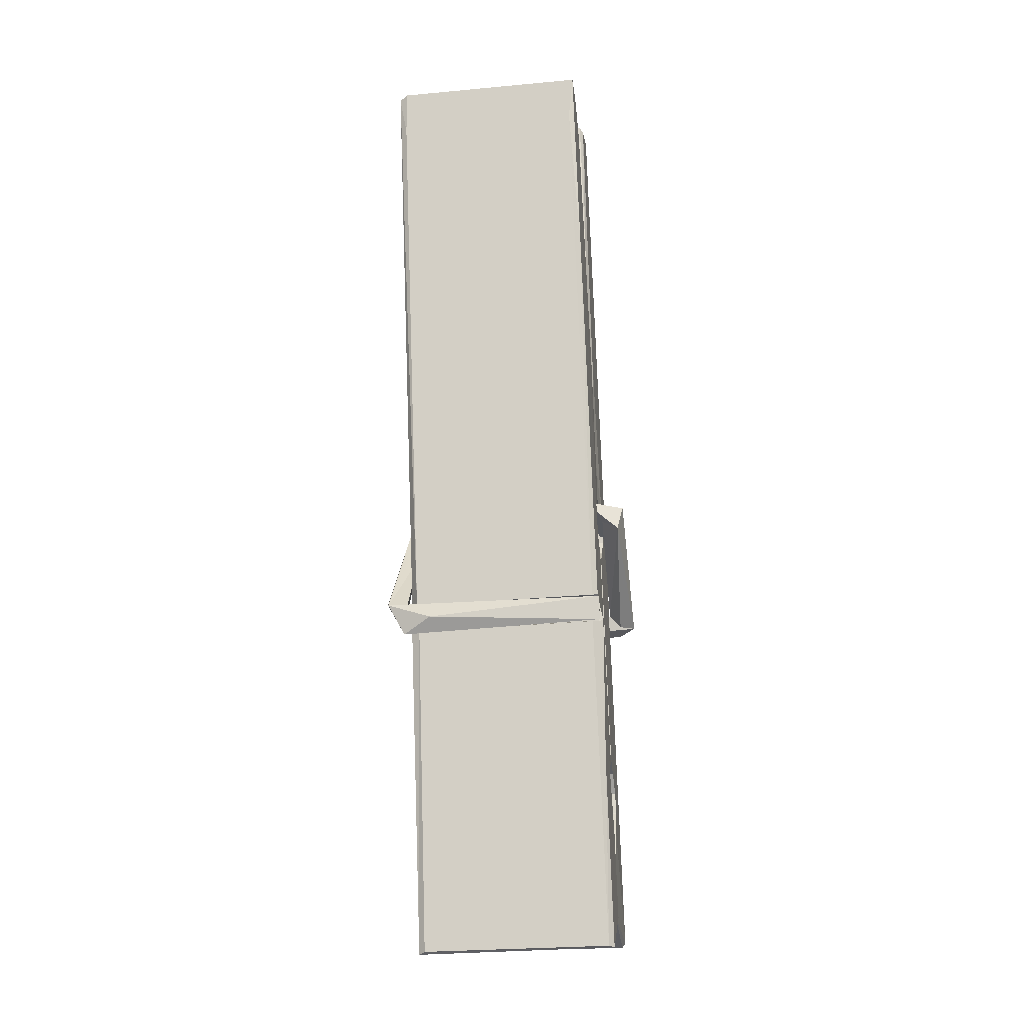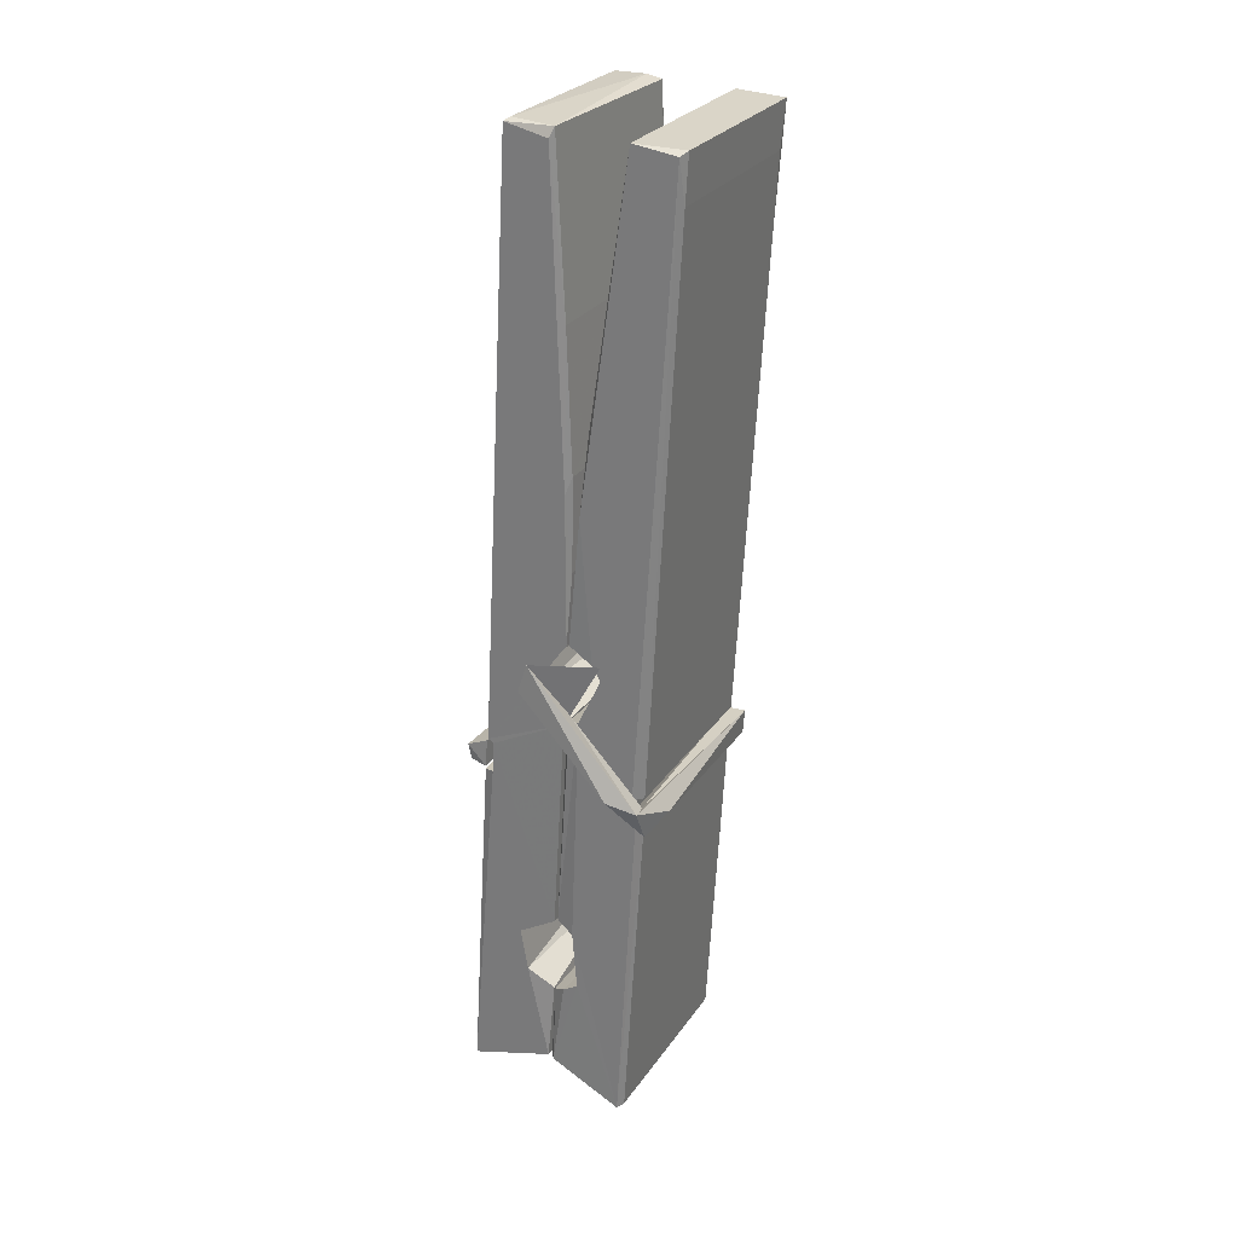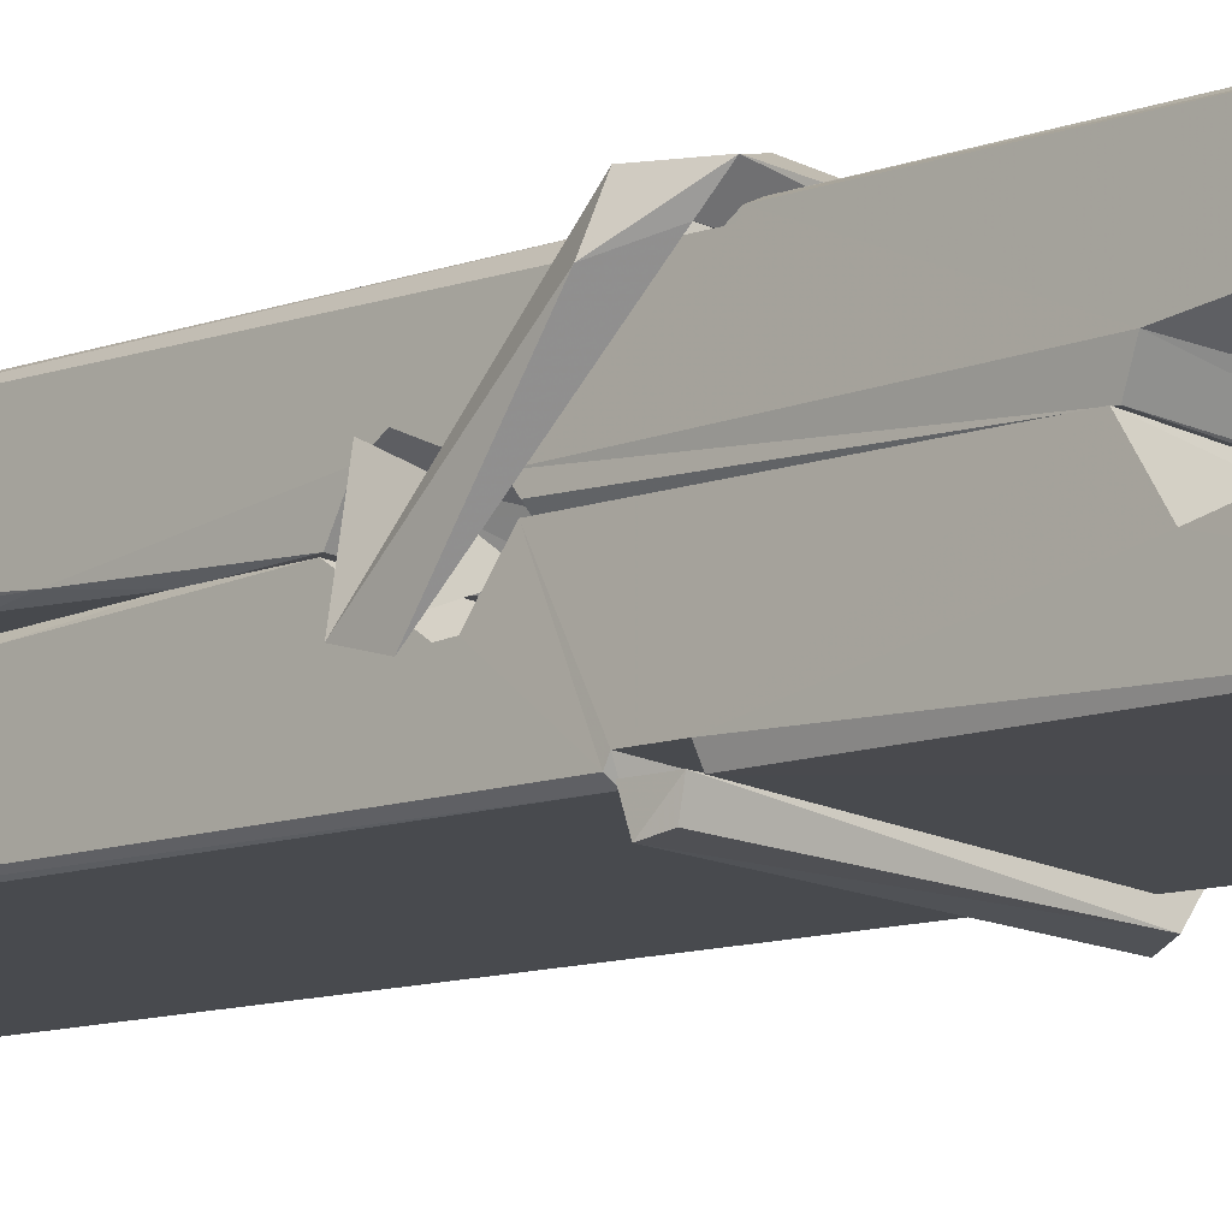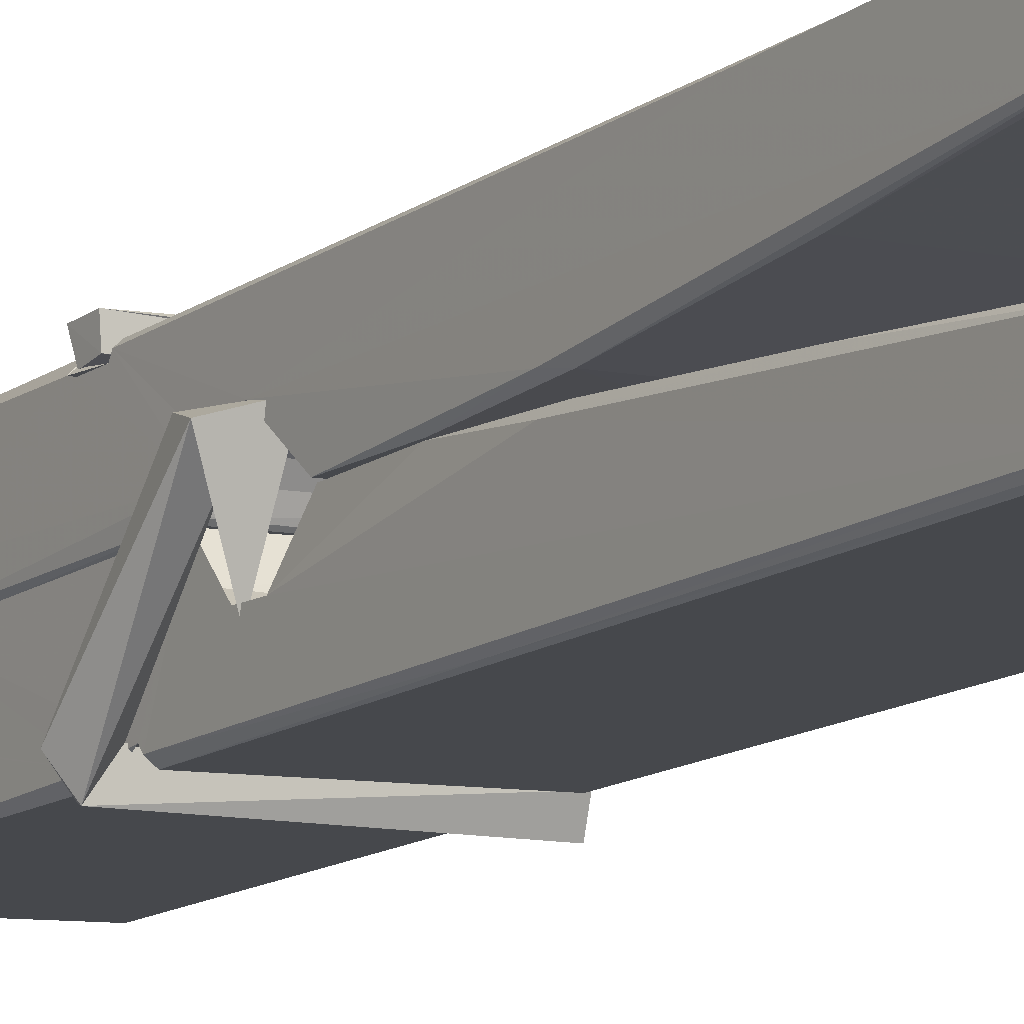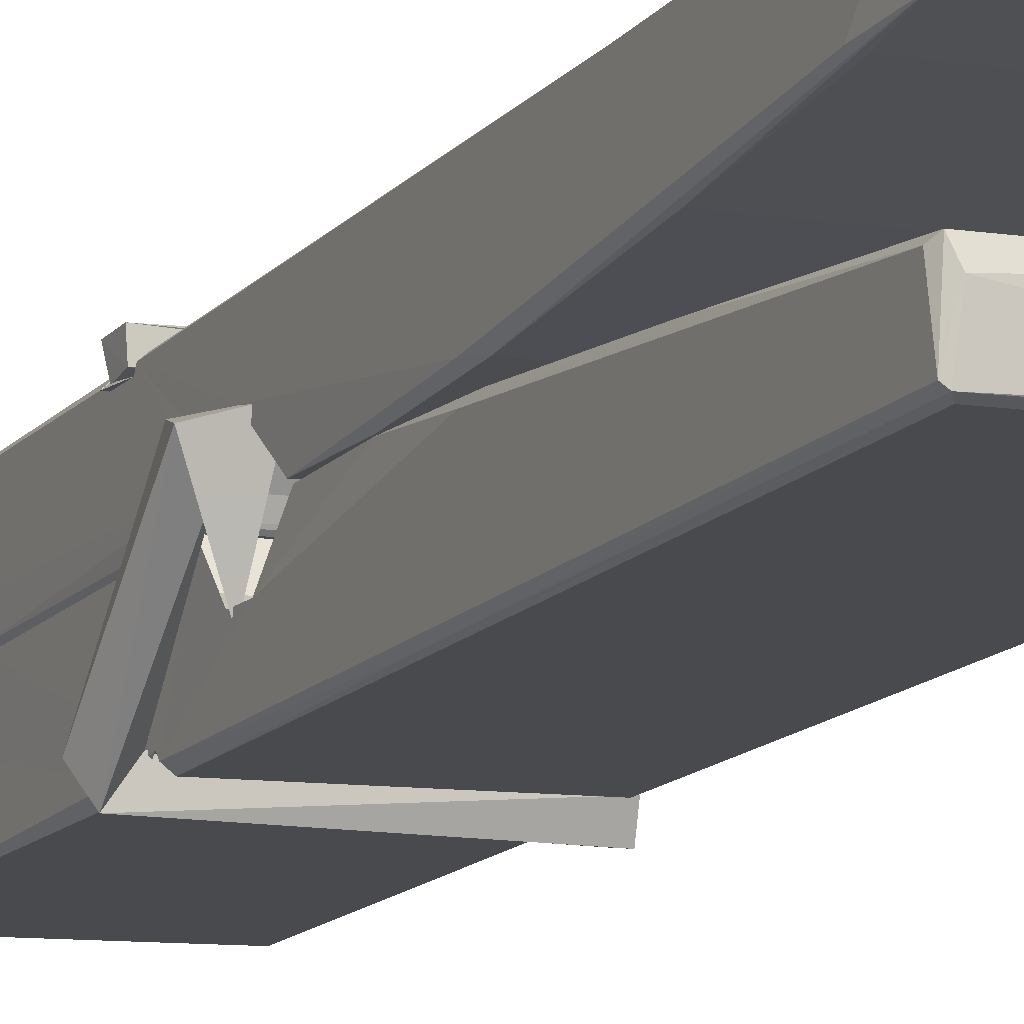
<metadata>
{"format":"obj","ext":"obj","renderer":"f3d","projection":"perspective","resolution":1024,"background":"white","views":[{"elev":-17.9,"azim":8.2,"up":"+Y"},{"elev":25.6,"azim":-62.4,"up":"+Y"},{"elev":-15.8,"azim":-43.8,"up":"+Z"},{"elev":-8.5,"azim":148.5,"up":"+Z"},{"elev":-9.6,"azim":156.2,"up":"+Z"}]}
</metadata>
<code>
v 0.8852 0.2375 -1.286
v 1.049 0.2715 -1.345
v 0.887 0.2698 -1.346
v 0.8908 0.2733 -1.347
v 0.8735 0.8163 -1.302
v 0.8751 0.8955 -1.289
v 0.8727 0.9926 -1.272
v 0.8778 0.785 -1.307
v 1.031 0.9935 -1.271
v 0.8717 0.9888 -1.229
v 0.8715 0.7559 -1.308
v 0.8648 1.028 -1.265
v 1.045 0.406 -1.336
v 0.8782 0.5117 -1.266
v 0.8758 0.5892 -1.313
v 0.8821 0.3399 -1.332
v 0.8822 0.3469 -1.32
v 0.8811 0.395 -1.323
v 1.047 0.3535 -1.318
v 1.041 0.3741 -1.311
v 0.8868 0.3568 -1.313
v 1.04 0.6215 -1.293
v 1.036 0.6395 -1.298
v 0.8746 0.6399 -1.3
v 0.8753 0.6519 -1.32
v 1.038 0.657 -1.321
v 0.8831 0.535 -1.261
v 1.025 0.9966 -1.273
v 1.028 1.032 -1.266
v 1.032 0.789 -1.308
v 1.04 0.5997 -1.304
v 1.04 0.5897 -1.324
v 1.041 0.5935 -1.314
v 1.04 0.4089 -1.339
v 1.047 0.2739 -1.347
v 1.043 0.2773 -1.348
v 1.046 0.5181 -1.271
v 0.8853 0.5117 -1.263
v 1.026 0.9934 -1.23
v 1.028 0.8995 -1.29
v 0.8759 0.6099 -1.293
v 0.8843 0.4036 -1.338
v 0.8915 0.3751 -1.309
v 1.047 0.3414 -1.341
v 0.8797 0.7107 -1.316
v 1.034 0.7147 -1.317
v 0.8749 0.6283 -1.294
v 0.8652 1.023 -1.23
v 0.8721 1.026 -1.227
v 1.03 1.03 -1.228
v 1.034 0.8701 -1.242
v 1.042 0.5405 -1.266
v 1.043 0.3385 -1.344
v 1.05 0.2421 -1.288
v 1.046 0.2431 -1.283
v 0.8905 0.2396 -1.282
v 0.884 0.267 -1.344
v 1.036 0.7751 -1.307
v 1.046 0.3947 -1.319
v 0.8807 0.5839 -1.325
v 1.035 0.5877 -1.326
v 1.042 0.5381 -1.27
v 0.876 0.5833 -1.321
v 1.043 0.5147 -1.268
v 1.038 0.5157 -1.264
v 0.8872 0.3345 -1.343
v 0.8775 0.5338 -1.269
v 0.8781 0.5138 -1.27
v 1.038 0.539 -1.262
v 0.8678 1.032 -1.322
v 1.046 0.2731 -1.349
v 0.8744 0.7854 -1.315
v 0.8714 0.8968 -1.317
v 1.029 1.029 -1.326
v 1.029 1.035 -1.358
v 1.036 0.7762 -1.321
v 1.034 0.7896 -1.317
v 1.031 0.9016 -1.319
v 0.871 0.7719 -1.32
v 0.8806 0.4036 -1.338
v 1.045 0.4079 -1.34
v 1.047 0.349 -1.359
v 0.8807 0.3852 -1.37
v 0.88 0.5265 -1.397
v 1.045 0.3987 -1.361
v 0.8786 0.6209 -1.353
v 1.036 0.646 -1.344
v 0.8813 0.6443 -1.34
v 1.039 0.6333 -1.352
v 0.8741 0.6519 -1.321
v 0.8753 0.6036 -1.35
v 1.04 0.6012 -1.346
v 1.04 0.6131 -1.353
v 1.036 0.6571 -1.322
v 0.8762 0.5841 -1.326
v 0.8698 1.028 -1.362
v 1.03 0.7895 -1.316
v 1.046 0.3649 -1.371
v 1.036 0.5305 -1.398
v 1.033 0.7412 -1.382
v 1.023 1.032 -1.363
v 1.023 1.038 -1.333
v 1.026 1.034 -1.323
v 1.027 0.9015 -1.318
v 0.8746 0.6324 -1.35
v 1.046 0.3826 -1.372
v 0.8818 0.3503 -1.364
v 0.8839 0.2697 -1.348
v 0.8762 0.7108 -1.317
v 1.035 0.7148 -1.318
v 1.035 0.5596 -1.396
v 0.864 1.033 -1.359
v 0.8697 1.035 -1.356
v 1.026 1.037 -1.361
v 1.041 0.5604 -1.392
v 1.042 0.5284 -1.394
v 1.048 0.2551 -1.418
v 0.89 0.2481 -1.409
v 0.8768 0.5277 -1.389
v 0.8644 1.025 -1.325
v 1.046 0.2508 -1.414
v 0.8821 0.5557 -1.395
v 0.8762 0.5557 -1.392
v 1.04 0.5886 -1.327
v 0.8762 0.5531 -1.387
v 0.8871 0.3352 -1.343
v 0.884 0.2488 -1.417
v 1.041 0.5573 -1.388
v 1.036 0.5318 -1.39
v 0.8776 0.5531 -1.394
v 1.042 0.5515 -1.388
v 1.05 0.5356 -1.405
v 0.8776 0.5302 -1.396
v 1.064 0.5394 -1.39
v 0.8781 0.5333 -1.409
v 0.8764 0.5464 -1.41
v 1.045 0.5149 -1.254
v 1.044 0.52 -1.27
v 1.044 0.6205 -1.31
v 0.8586 0.5345 -1.256
v 1.038 0.617 -1.36
v 1.028 0.6345 -1.292
v 0.8823 0.5865 -1.338
v 0.8743 0.6402 -1.293
v 0.8616 0.6354 -1.348
v 0.8622 0.6112 -1.356
v 0.853 0.5411 -1.279
v 0.8731 0.5954 -1.318
v 0.8972 0.5208 -1.247
v 0.8733 0.5079 -1.256
v 0.8712 0.5209 -1.27
v 1.043 0.5352 -1.267
v 0.8742 0.5319 -1.259
v 1.044 0.5353 -1.253
v 1.063 0.6297 -1.302
v 1.058 0.61 -1.297
v 1.052 0.5393 -1.381
v 1.056 0.5505 -1.407
f 49 29 12
f 8 5 6
f 5 7 6
f 7 40 6
f 40 8 6
f 58 30 29
f 58 29 9
f 12 5 11
f 18 15 42
f 15 63 42
f 20 59 19
f 38 14 1
f 18 43 17
f 18 59 43
f 17 43 21
f 22 23 26
f 41 31 15
f 15 32 60
f 7 5 12
f 50 9 29
f 48 10 49
f 28 12 29
f 28 29 40
f 29 30 40
f 23 24 26
f 22 47 23
f 47 24 23
f 41 22 31
f 18 13 59
f 43 59 20
f 19 17 21
f 21 20 19
f 44 16 19
f 16 17 19
f 54 57 2
f 69 52 51
f 39 51 50
f 28 7 12
f 30 8 40
f 40 7 28
f 25 45 26
f 25 26 24
f 47 22 41
f 31 33 15
f 33 32 15
f 34 13 42
f 42 13 18
f 43 20 21
f 36 35 3
f 36 3 4
f 57 3 2
f 3 35 2
f 10 39 50
f 10 50 49
f 25 11 45
f 11 5 8
f 11 8 45
f 45 8 30
f 26 45 46
f 45 30 46
f 58 22 26
f 26 46 58
f 46 30 58
f 51 39 69
f 39 10 69
f 25 24 11
f 47 67 48
f 67 27 48
f 48 27 10
f 51 9 50
f 22 9 51
f 52 22 51
f 64 37 55
f 55 56 54
f 54 56 1
f 4 3 66
f 36 4 66
f 36 66 53
f 35 36 53
f 35 53 2
f 56 55 38
f 66 3 57
f 1 18 17
f 14 18 1
f 15 18 14
f 47 11 24
f 11 47 48
f 12 11 48
f 49 12 48
f 29 49 50
f 9 22 58
f 31 22 52
f 31 52 33
f 64 19 59
f 19 64 44
f 2 44 64
f 2 64 54
f 57 54 1
f 32 61 60
f 33 13 32
f 62 33 52
f 47 41 15
f 15 60 63
f 60 61 42
f 34 42 61
f 32 13 34
f 32 34 61
f 33 59 13
f 64 59 33
f 38 55 65
f 55 37 65
f 14 68 15
f 60 42 63
f 66 16 44
f 66 44 53
f 2 53 44
f 55 54 64
f 38 1 56
f 17 57 1
f 57 17 16
f 66 57 16
f 15 68 67
f 62 37 64
f 68 37 62
f 68 62 67
f 64 33 62
f 52 69 62
f 67 62 69
f 67 69 27
f 47 15 67
f 69 10 27
f 37 38 65
f 38 37 68
f 68 14 38
f 82 117 71
f 75 76 74
f 76 77 78
f 76 78 74
f 78 103 74
f 73 72 79
f 73 79 120
f 83 85 106
f 83 80 85
f 83 106 98
f 83 98 107
f 106 116 98
f 105 86 91
f 87 94 89
f 112 123 122
f 123 90 105
f 90 88 105
f 70 73 120
f 103 78 104
f 78 77 97
f 78 97 104
f 88 94 87
f 89 86 105
f 105 87 89
f 93 86 89
f 117 116 99
f 115 100 111
f 96 111 101
f 111 100 101
f 100 114 101
f 72 73 104
f 73 70 103
f 73 103 104
f 104 97 72
f 90 109 94
f 94 88 90
f 105 88 87
f 92 91 93
f 91 86 93
f 95 91 92
f 92 124 95
f 95 81 80
f 80 81 85
f 98 82 107
f 107 82 126
f 108 71 118
f 127 121 117
f 114 112 96
f 114 96 101
f 102 103 70
f 72 97 110
f 72 110 109
f 110 94 109
f 97 77 110
f 89 94 110
f 89 110 76
f 110 77 76
f 122 111 96
f 96 112 122
f 79 72 109
f 109 90 79
f 127 84 119
f 113 112 114
f 114 102 113
f 75 102 114
f 75 114 100
f 75 100 115
f 121 127 118
f 126 71 108
f 84 127 117
f 99 84 117
f 127 83 107
f 127 119 83
f 95 123 91
f 91 123 105
f 90 123 112
f 90 112 79
f 112 120 79
f 112 70 120
f 70 112 113
f 70 113 102
f 102 75 103
f 103 75 74
f 76 75 89
f 75 115 89
f 115 93 89
f 81 128 116
f 106 85 81
f 106 81 116
f 98 116 117
f 98 117 82
f 121 71 117
f 71 121 118
f 127 108 118
f 92 93 124
f 93 115 124
f 123 95 125
f 81 95 124
f 128 81 124
f 124 115 128
f 128 115 111
f 111 122 125
f 111 125 128
f 122 123 125
f 80 83 119
f 71 126 82
f 127 107 108
f 107 126 108
f 119 129 128
f 128 125 119
f 80 125 95
f 125 80 119
f 99 116 128
f 99 128 129
f 99 129 119
f 119 84 99
f 131 158 130
f 132 136 158
f 132 134 133
f 130 136 133
f 132 133 135
f 136 132 135
f 130 158 136
f 149 137 154
f 154 152 153
f 155 134 158
f 158 131 139
f 151 148 153
f 147 146 151
f 155 142 156
f 156 142 139
f 155 139 142
f 142 155 141
f 141 155 142
f 145 144 143
f 145 143 144
f 148 145 144
f 144 145 148
f 146 145 148
f 147 145 146
f 146 148 151
f 147 140 145
f 156 139 131
f 134 155 156
f 155 158 139
f 145 140 148
f 147 150 140
f 150 147 151
f 150 149 140
f 140 153 148
f 153 140 154
f 154 140 149
f 151 138 150
f 153 152 151
f 138 152 137
f 137 152 154
f 150 137 149
f 137 150 138
f 138 151 152
f 157 134 156
f 157 156 131
f 157 131 134
f 132 158 134
f 134 131 133
f 131 130 133
f 133 136 135
f 49 29 12
f 8 5 6
f 5 7 6
f 7 40 6
f 40 8 6
f 58 30 29
f 58 29 9
f 12 5 11
f 18 15 42
f 15 63 42
f 20 59 19
f 38 14 1
f 18 43 17
f 18 59 43
f 17 43 21
f 22 23 26
f 41 31 15
f 15 32 60
f 7 5 12
f 50 9 29
f 48 10 49
f 28 12 29
f 28 29 40
f 29 30 40
f 23 24 26
f 22 47 23
f 47 24 23
f 41 22 31
f 18 13 59
f 43 59 20
f 19 17 21
f 21 20 19
f 44 16 19
f 16 17 19
f 54 57 2
f 69 52 51
f 39 51 50
f 28 7 12
f 30 8 40
f 40 7 28
f 25 45 26
f 25 26 24
f 47 22 41
f 31 33 15
f 33 32 15
f 34 13 42
f 42 13 18
f 43 20 21
f 36 35 3
f 36 3 4
f 57 3 2
f 3 35 2
f 10 39 50
f 10 50 49
f 25 11 45
f 11 5 8
f 11 8 45
f 45 8 30
f 26 45 46
f 45 30 46
f 58 22 26
f 26 46 58
f 46 30 58
f 51 39 69
f 39 10 69
f 25 24 11
f 47 67 48
f 67 27 48
f 48 27 10
f 51 9 50
f 22 9 51
f 52 22 51
f 64 37 55
f 55 56 54
f 54 56 1
f 4 3 66
f 36 4 66
f 36 66 53
f 35 36 53
f 35 53 2
f 56 55 38
f 66 3 57
f 1 18 17
f 14 18 1
f 15 18 14
f 47 11 24
f 11 47 48
f 12 11 48
f 49 12 48
f 29 49 50
f 9 22 58
f 31 22 52
f 31 52 33
f 64 19 59
f 19 64 44
f 2 44 64
f 2 64 54
f 57 54 1
f 32 61 60
f 33 13 32
f 62 33 52
f 47 41 15
f 15 60 63
f 60 61 42
f 34 42 61
f 32 13 34
f 32 34 61
f 33 59 13
f 64 59 33
f 38 55 65
f 55 37 65
f 14 68 15
f 60 42 63
f 66 16 44
f 66 44 53
f 2 53 44
f 55 54 64
f 38 1 56
f 17 57 1
f 57 17 16
f 66 57 16
f 15 68 67
f 62 37 64
f 68 37 62
f 68 62 67
f 64 33 62
f 52 69 62
f 67 62 69
f 67 69 27
f 47 15 67
f 69 10 27
f 37 38 65
f 38 37 68
f 68 14 38
f 82 117 71
f 75 76 74
f 76 77 78
f 76 78 74
f 78 103 74
f 73 72 79
f 73 79 120
f 83 85 106
f 83 80 85
f 83 106 98
f 83 98 107
f 106 116 98
f 105 86 91
f 87 94 89
f 112 123 122
f 123 90 105
f 90 88 105
f 70 73 120
f 103 78 104
f 78 77 97
f 78 97 104
f 88 94 87
f 89 86 105
f 105 87 89
f 93 86 89
f 117 116 99
f 115 100 111
f 96 111 101
f 111 100 101
f 100 114 101
f 72 73 104
f 73 70 103
f 73 103 104
f 104 97 72
f 90 109 94
f 94 88 90
f 105 88 87
f 92 91 93
f 91 86 93
f 95 91 92
f 92 124 95
f 95 81 80
f 80 81 85
f 98 82 107
f 107 82 126
f 108 71 118
f 127 121 117
f 114 112 96
f 114 96 101
f 102 103 70
f 72 97 110
f 72 110 109
f 110 94 109
f 97 77 110
f 89 94 110
f 89 110 76
f 110 77 76
f 122 111 96
f 96 112 122
f 79 72 109
f 109 90 79
f 127 84 119
f 113 112 114
f 114 102 113
f 75 102 114
f 75 114 100
f 75 100 115
f 121 127 118
f 126 71 108
f 84 127 117
f 99 84 117
f 127 83 107
f 127 119 83
f 95 123 91
f 91 123 105
f 90 123 112
f 90 112 79
f 112 120 79
f 112 70 120
f 70 112 113
f 70 113 102
f 102 75 103
f 103 75 74
f 76 75 89
f 75 115 89
f 115 93 89
f 81 128 116
f 106 85 81
f 106 81 116
f 98 116 117
f 98 117 82
f 121 71 117
f 71 121 118
f 127 108 118
f 92 93 124
f 93 115 124
f 123 95 125
f 81 95 124
f 128 81 124
f 124 115 128
f 128 115 111
f 111 122 125
f 111 125 128
f 122 123 125
f 80 83 119
f 71 126 82
f 127 107 108
f 107 126 108
f 119 129 128
f 128 125 119
f 80 125 95
f 125 80 119
f 99 116 128
f 99 128 129
f 99 129 119
f 119 84 99
f 131 158 130
f 132 136 158
f 132 134 133
f 130 136 133
f 132 133 135
f 136 132 135
f 130 158 136
f 149 137 154
f 154 152 153
f 155 134 158
f 158 131 139
f 151 148 153
f 147 146 151
f 155 142 156
f 156 142 139
f 155 139 142
f 142 155 141
f 141 155 142
f 145 144 143
f 145 143 144
f 148 145 144
f 144 145 148
f 146 145 148
f 147 145 146
f 146 148 151
f 147 140 145
f 156 139 131
f 134 155 156
f 155 158 139
f 145 140 148
f 147 150 140
f 150 147 151
f 150 149 140
f 140 153 148
f 153 140 154
f 154 140 149
f 151 138 150
f 153 152 151
f 138 152 137
f 137 152 154
f 150 137 149
f 137 150 138
f 138 151 152
f 157 134 156
f 157 156 131
f 157 131 134
f 132 158 134
f 134 131 133
f 131 130 133
f 133 136 135

</code>
